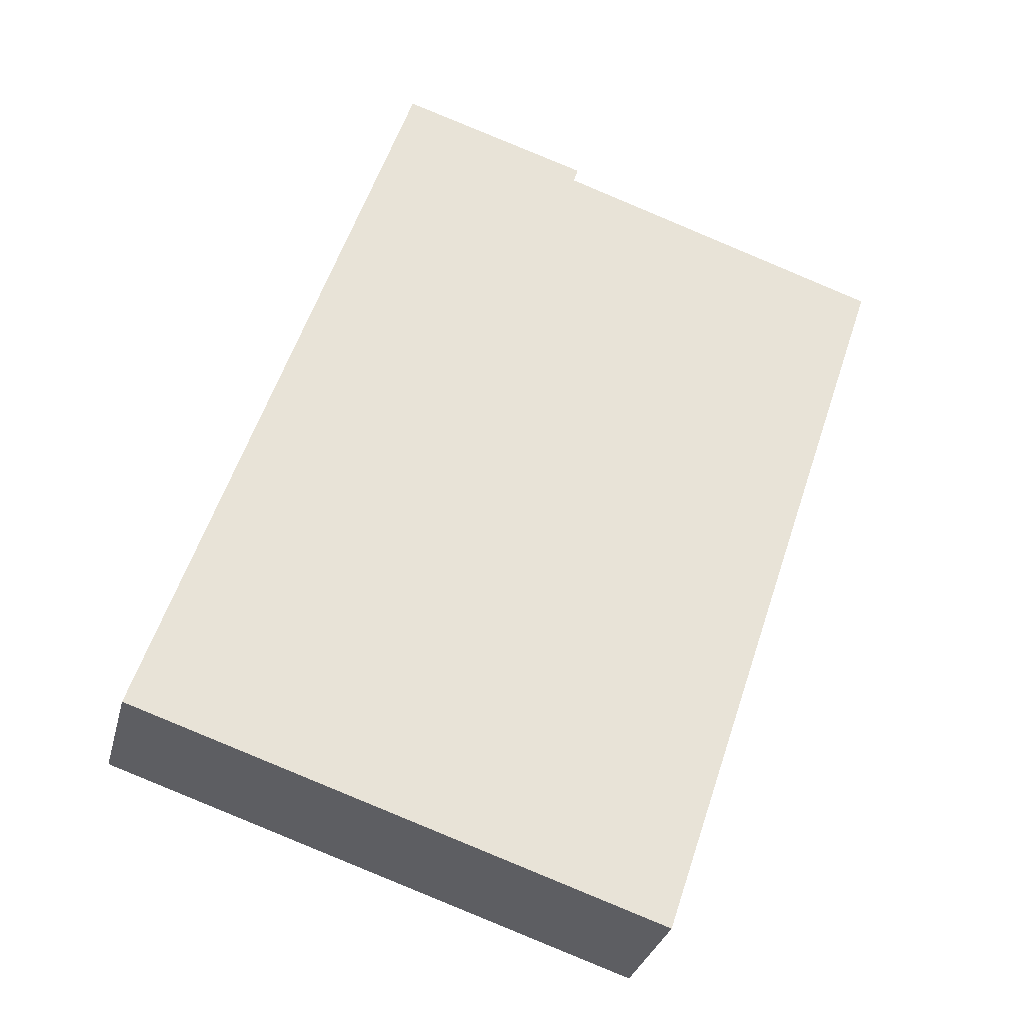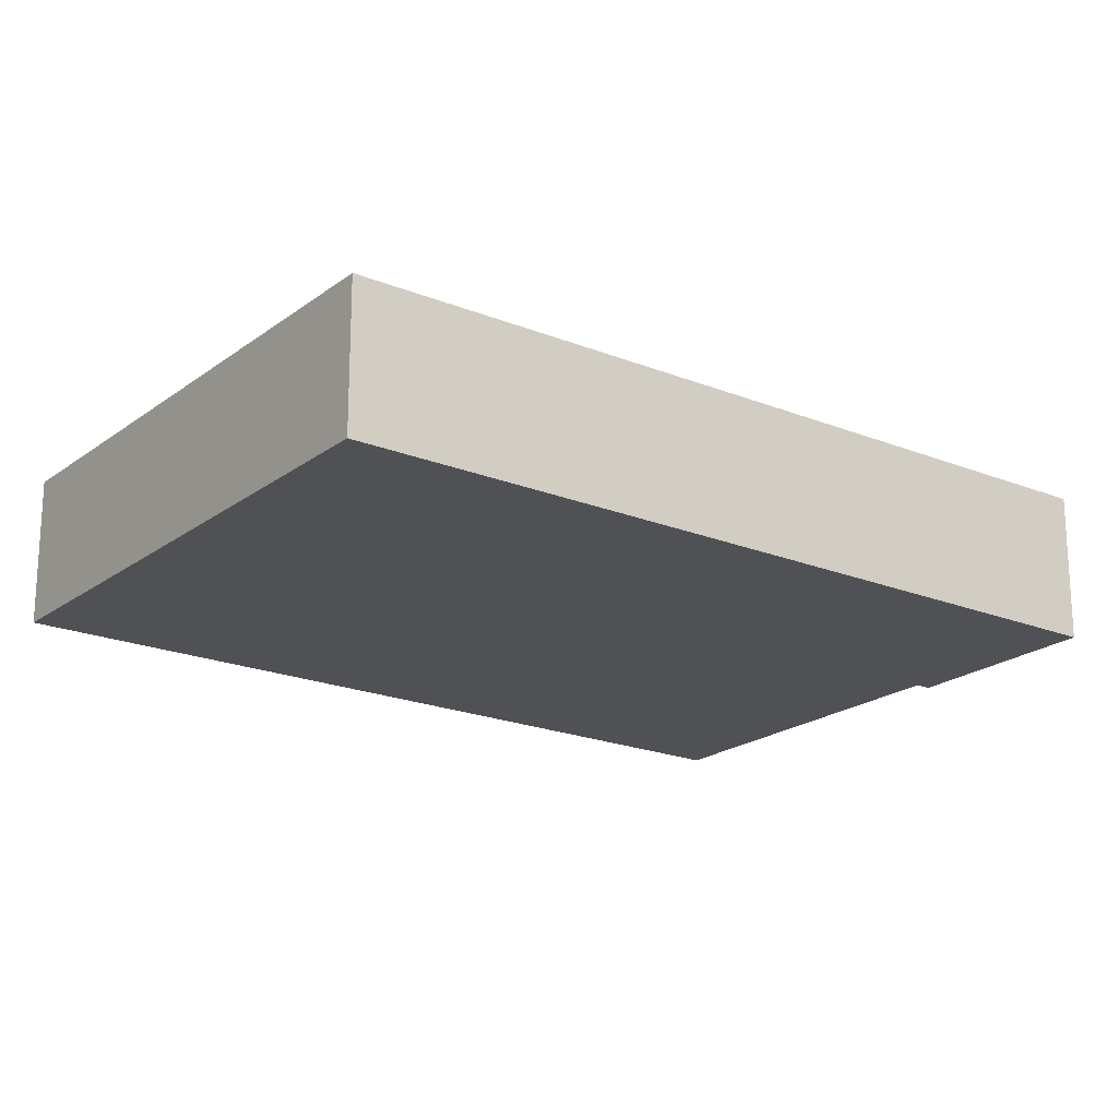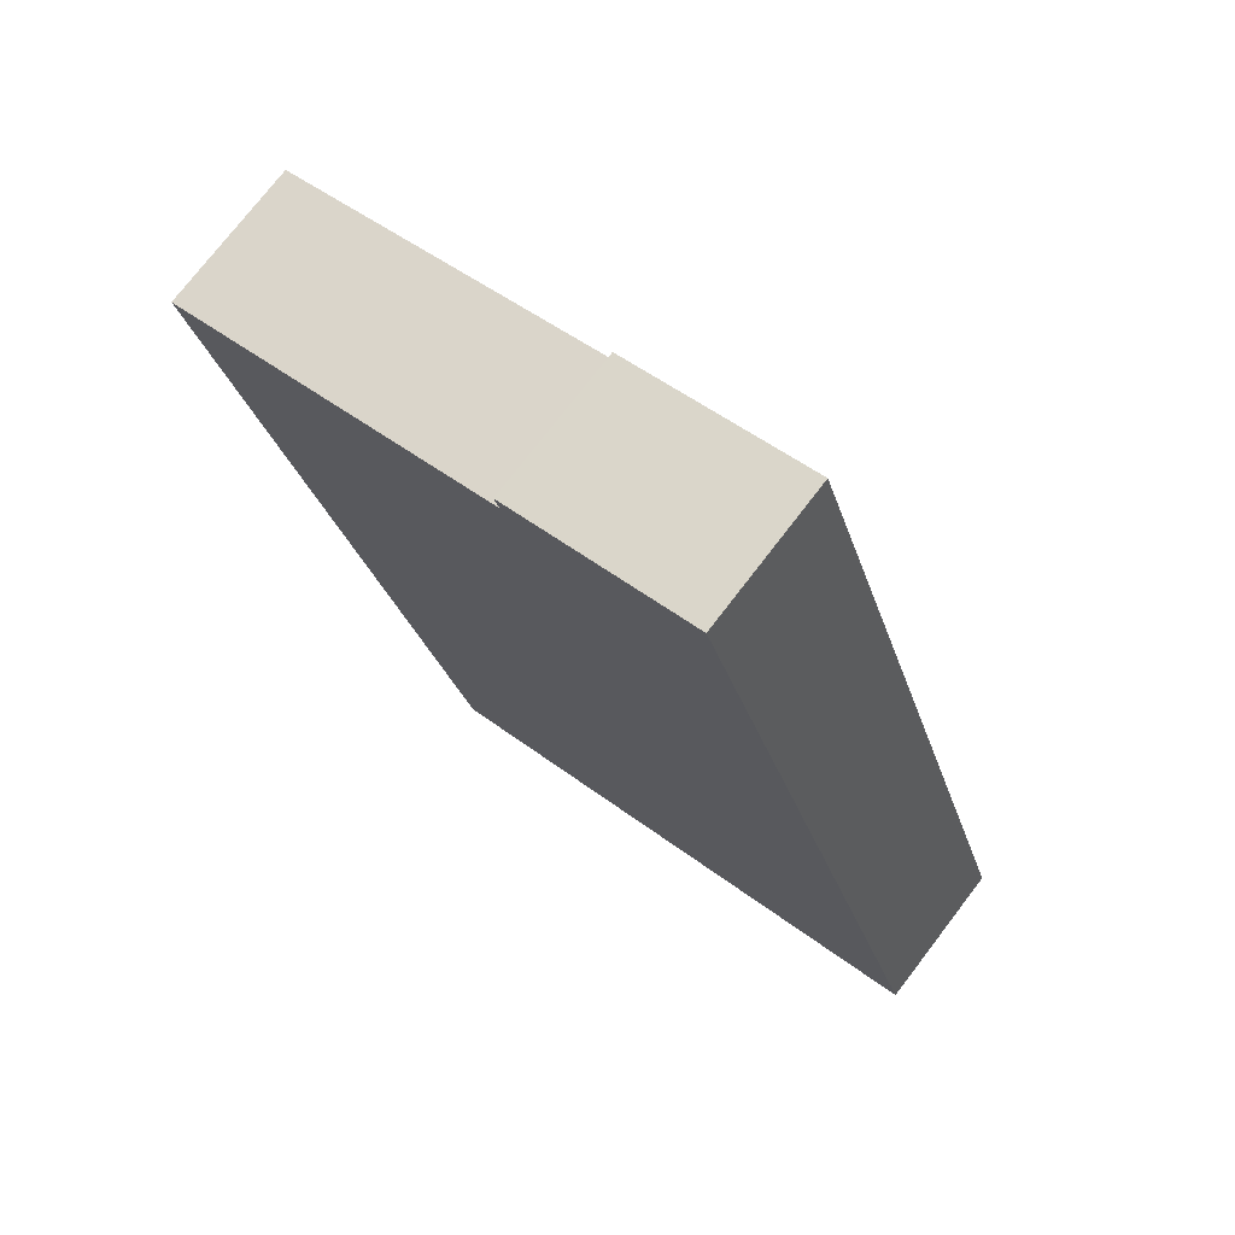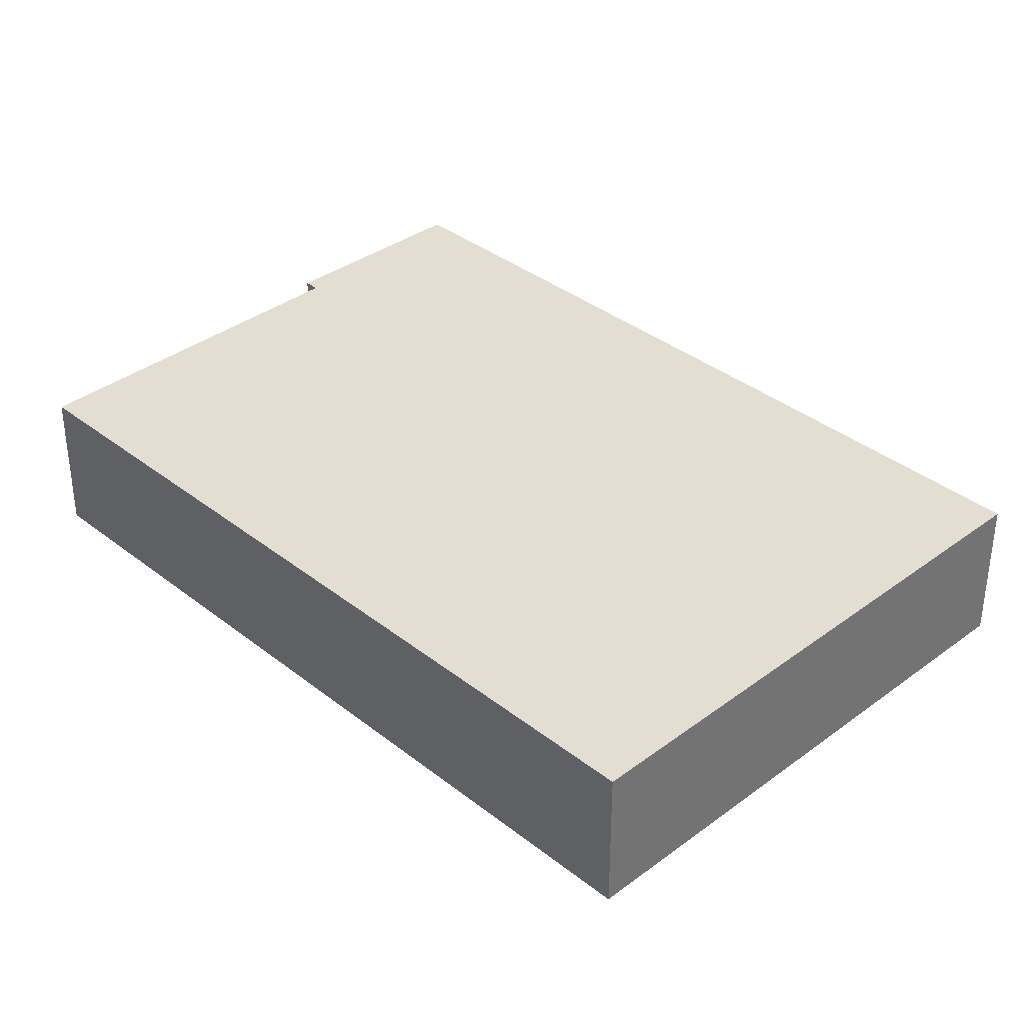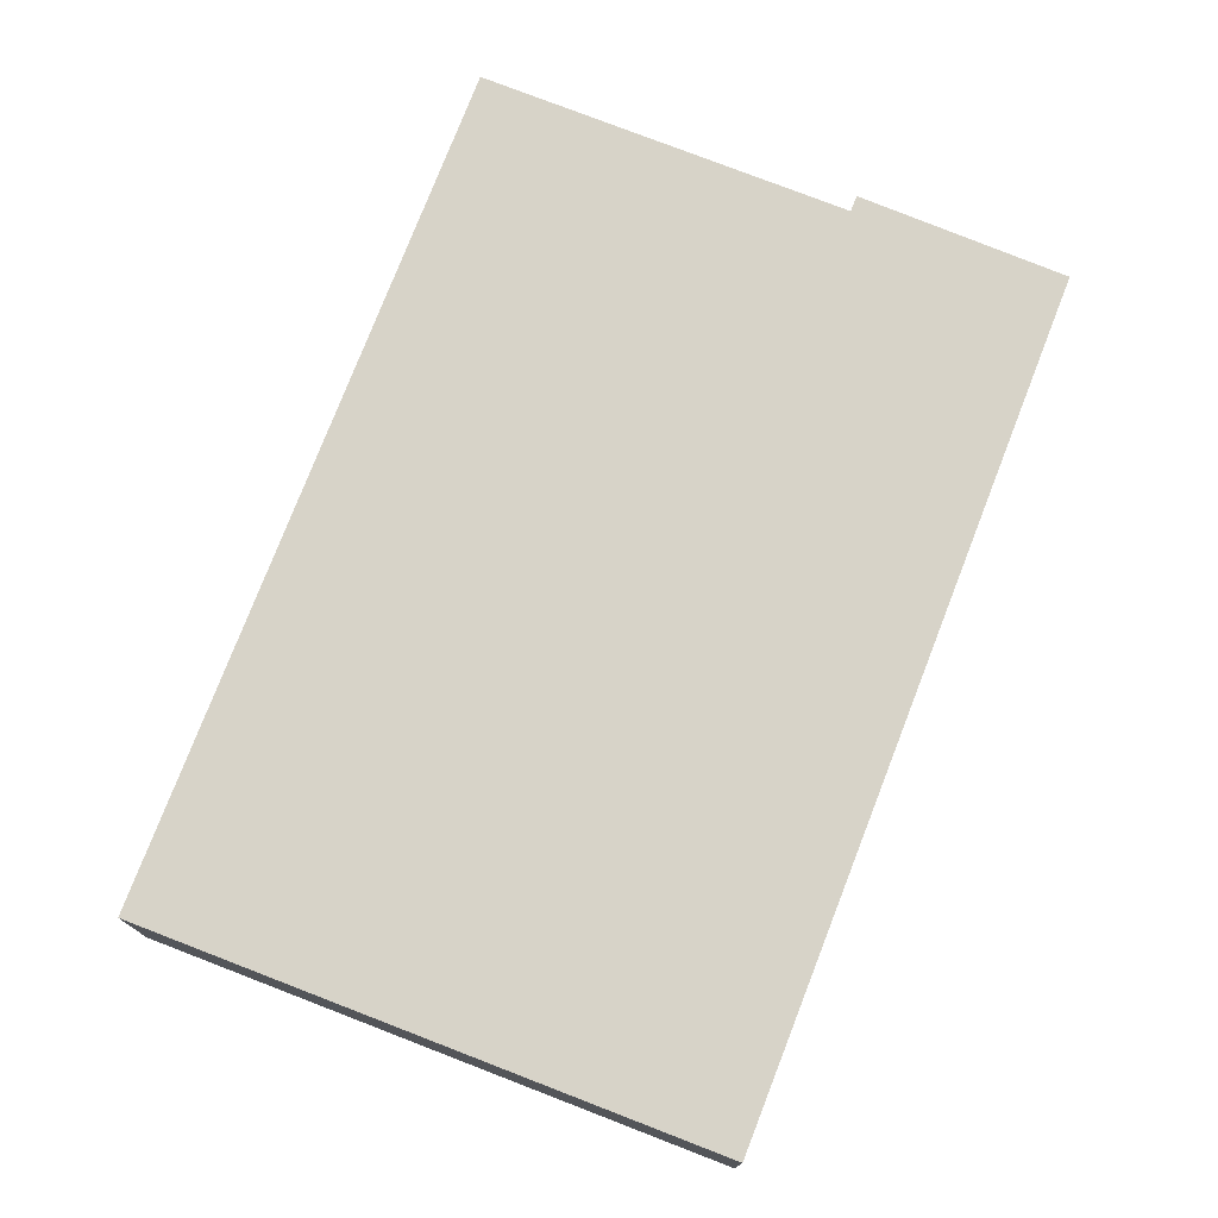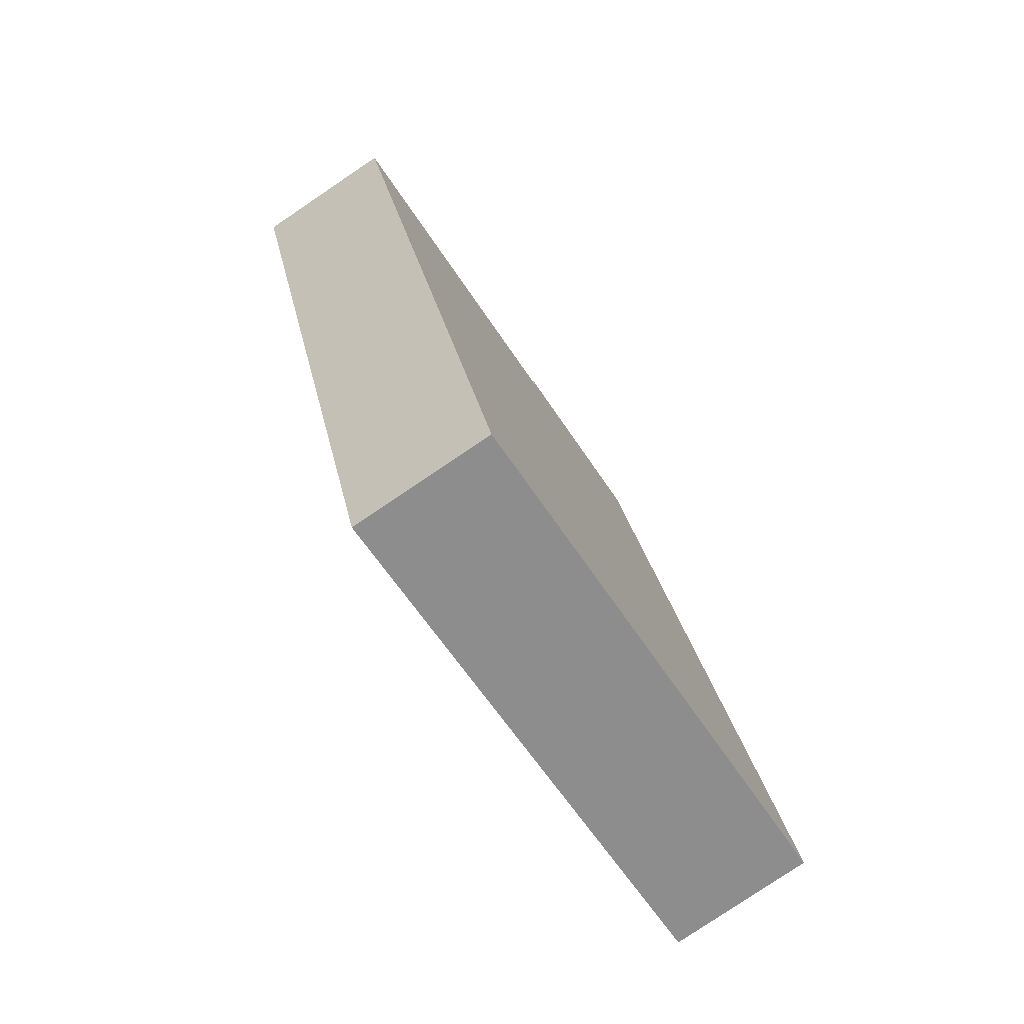
<metadata>
{"format":"obj","ext":"obj","renderer":"f3d","projection":"perspective","resolution":1024,"background":"white","views":[{"elev":-30.9,"azim":-13.7,"up":"+Z"},{"elev":-20.2,"azim":-108.3,"up":"+Y"},{"elev":75.2,"azim":-142.5,"up":"+Z"},{"elev":36.3,"azim":154.0,"up":"+Y"},{"elev":76.6,"azim":-140.5,"up":"+Y"},{"elev":-79.7,"azim":124.0,"up":"+Z"}]}
</metadata>
<code>
v  7.061 1.912 -2.343
v  5.961 1.912 9.447
v  10.46 1.912 7.965
v  3.453 1.912 10.44
v  1.603 1.912 4.849
v  0 1.912 1.171e-16
v  6.025 1.912 9.642
v  3.453 -6.394e-16 10.44
v  6.025 -5.904e-16 9.642
v  5.961 -5.785e-16 9.447
v  10.46 -4.877e-16 7.965
v  7.061 1.435e-16 -2.343
v  0 0 0
v  1.603 -2.969e-16 4.849
g defaultobject
f 1 2 3
f 2 1 4
f 4 1 5
f 5 1 6
f 4 7 2
f 8 7 4
f 7 8 9
f 10 3 2
f 3 10 11
f 9 2 7
f 2 9 10
f 11 1 3
f 1 11 12
f 12 6 1
f 6 12 13
f 5 8 4
f 8 5 14
f 14 5 6
f 14 6 13
f 8 10 9
f 10 8 14
f 10 12 11
f 12 10 14
f 12 14 13

</code>
